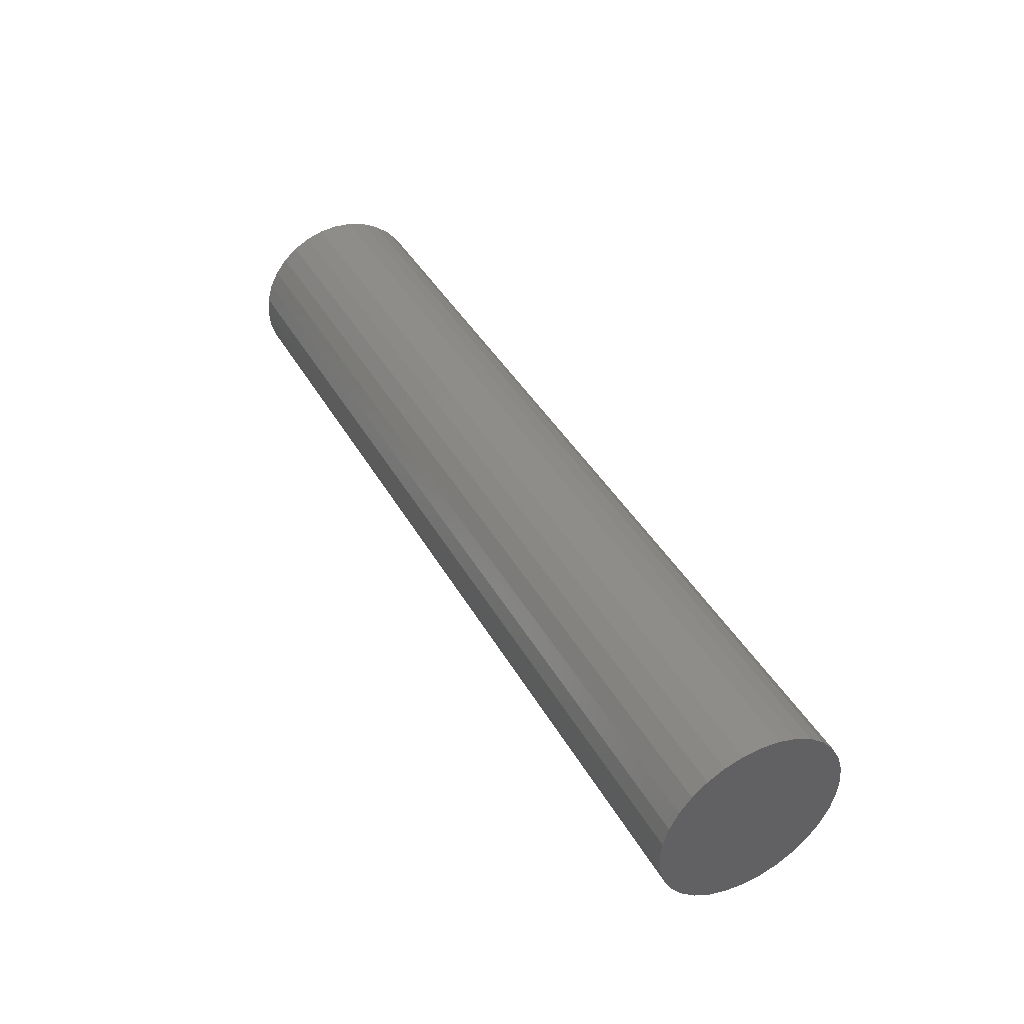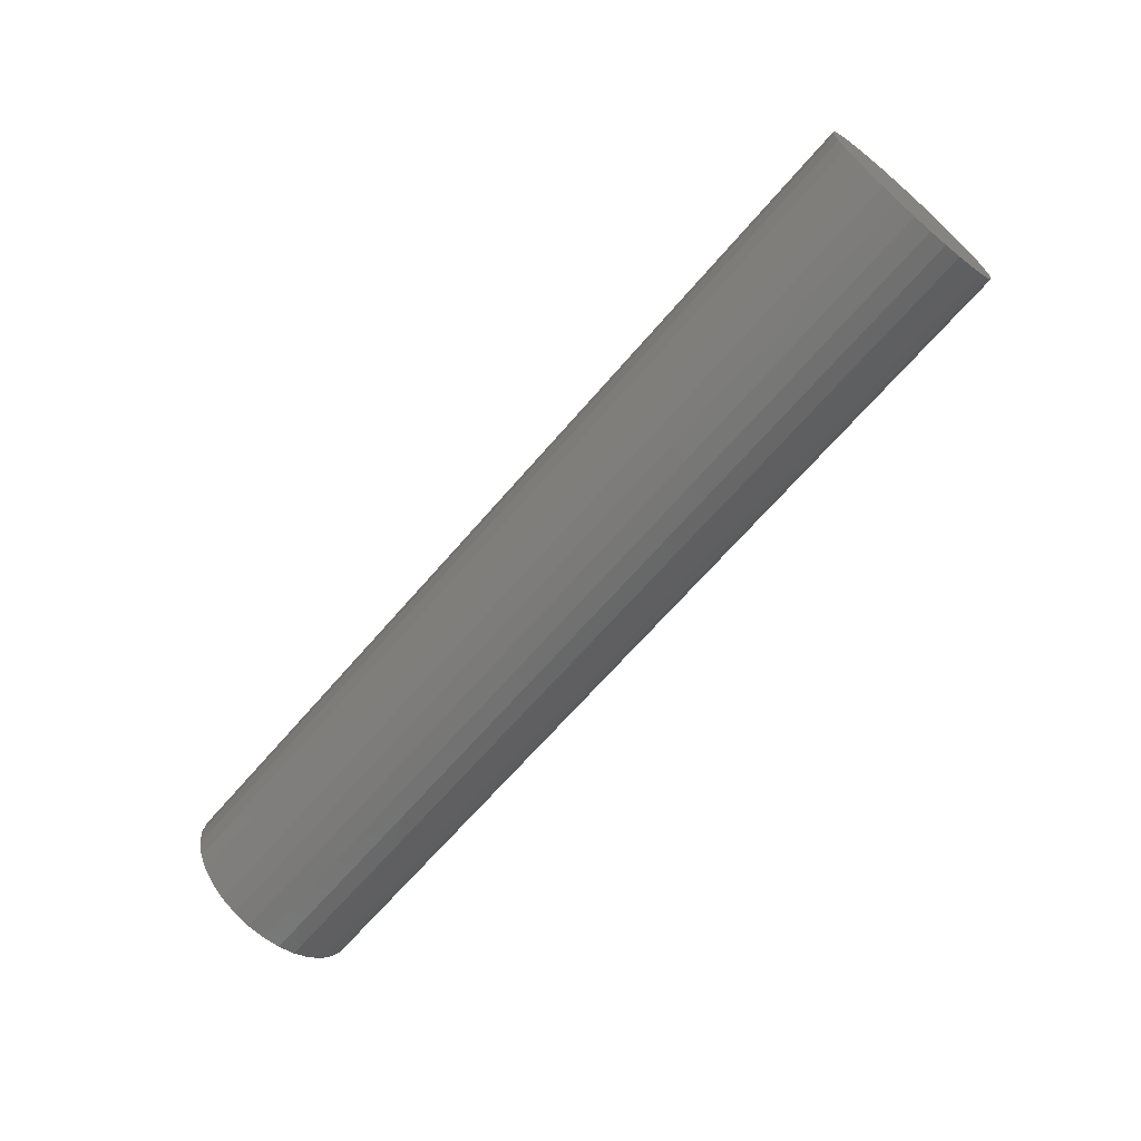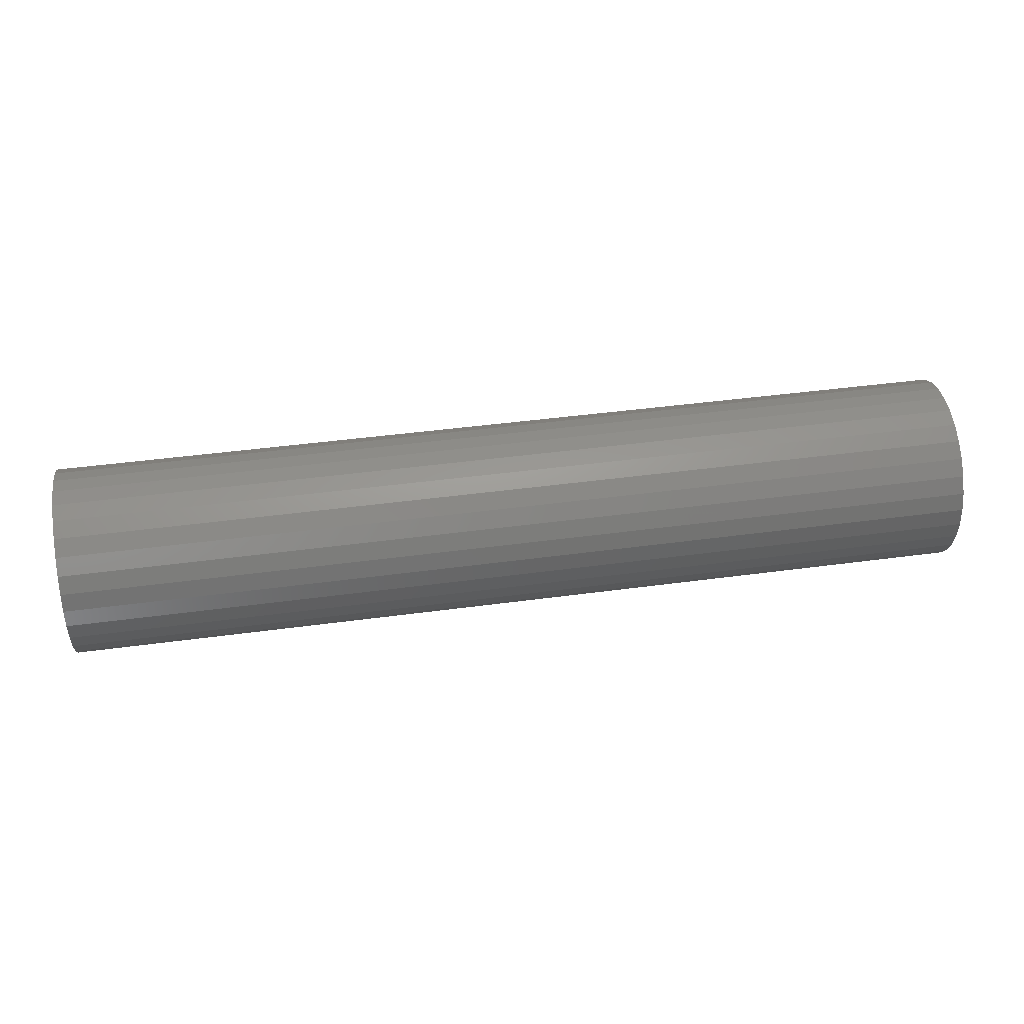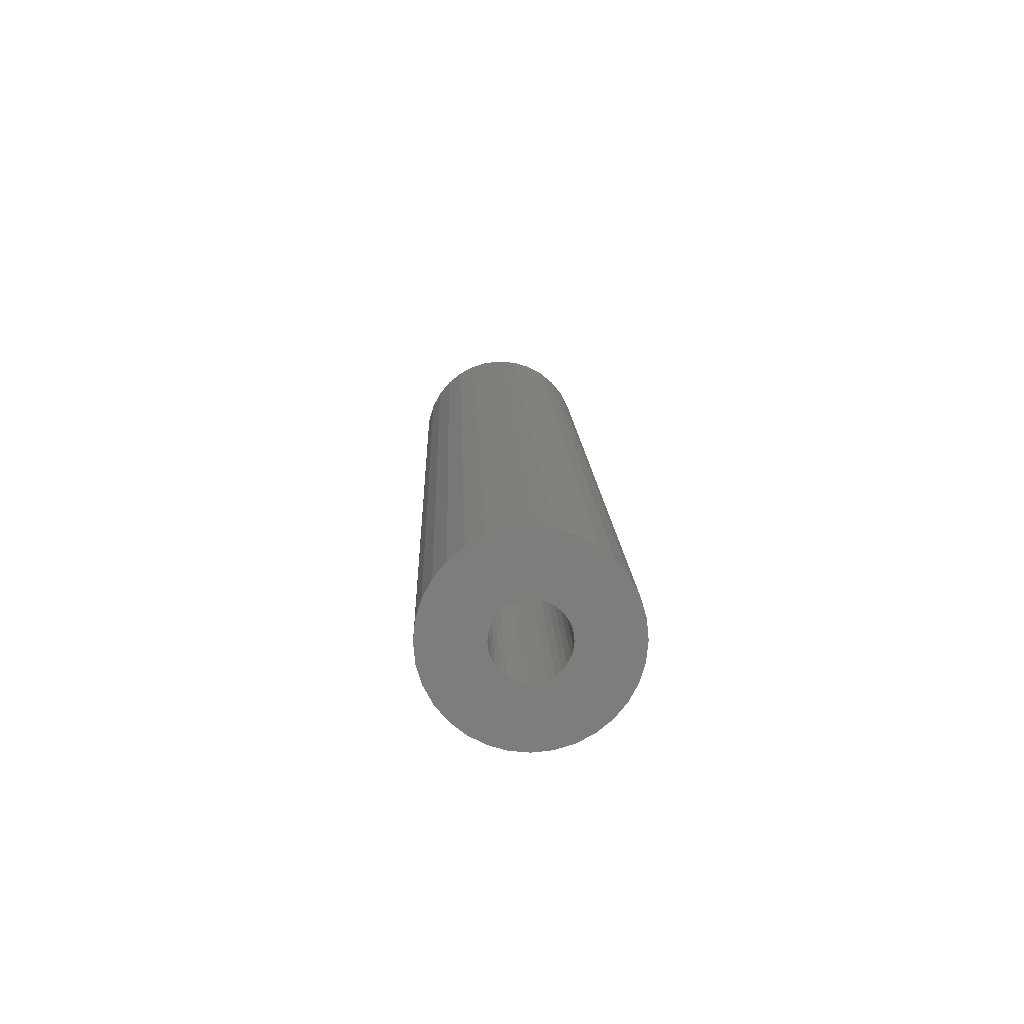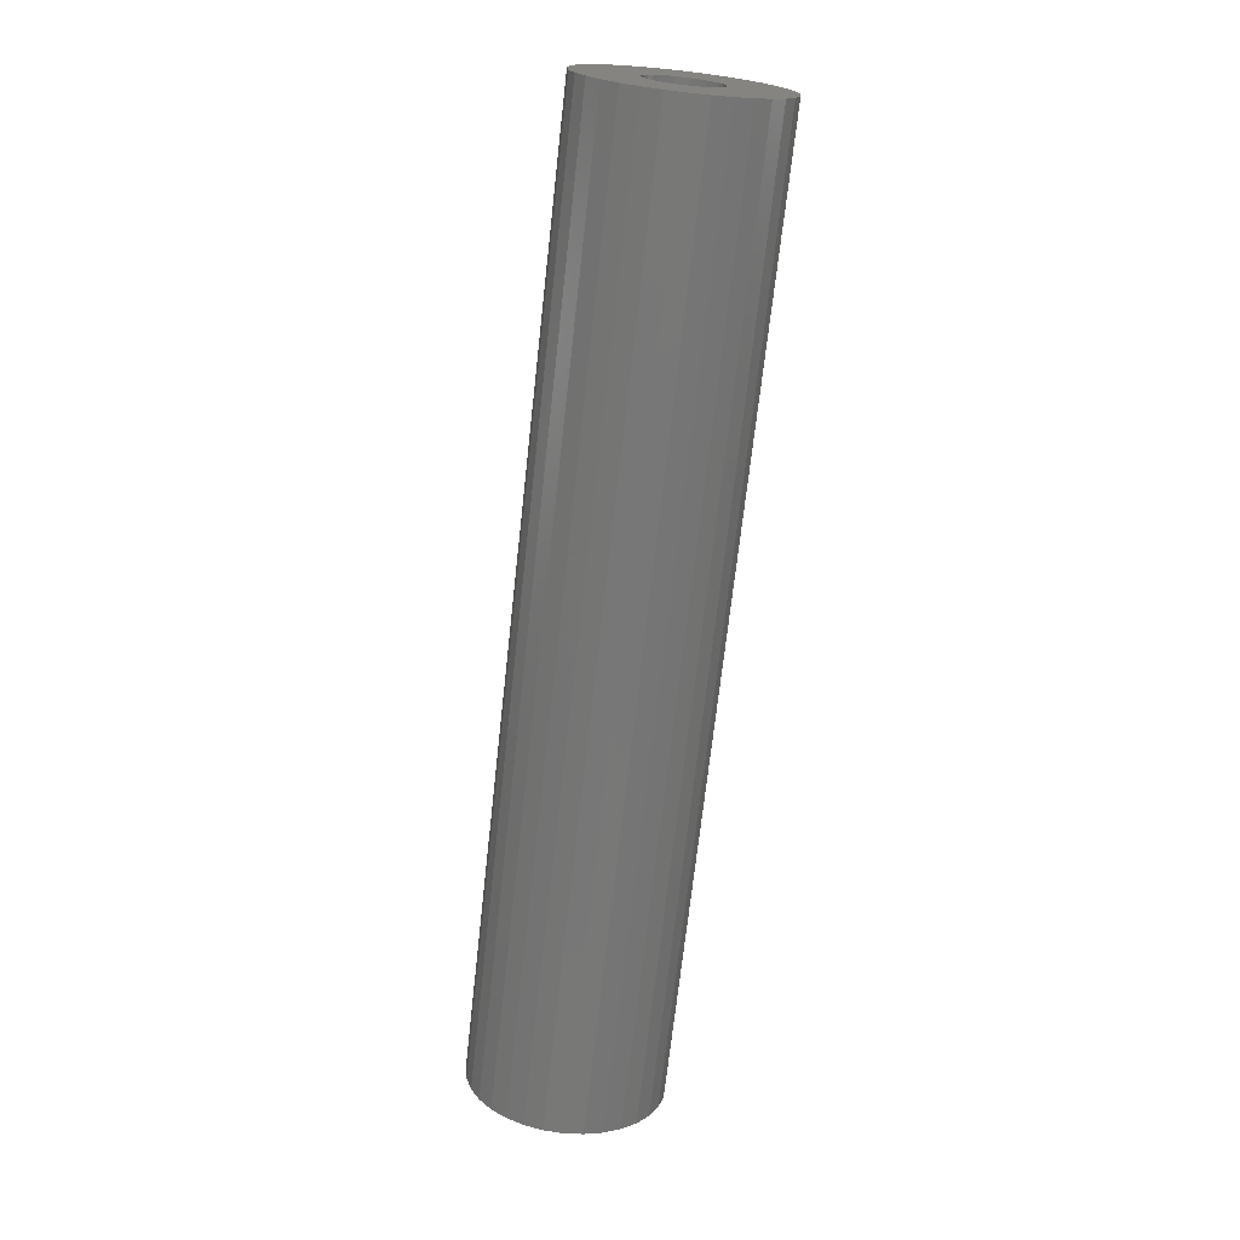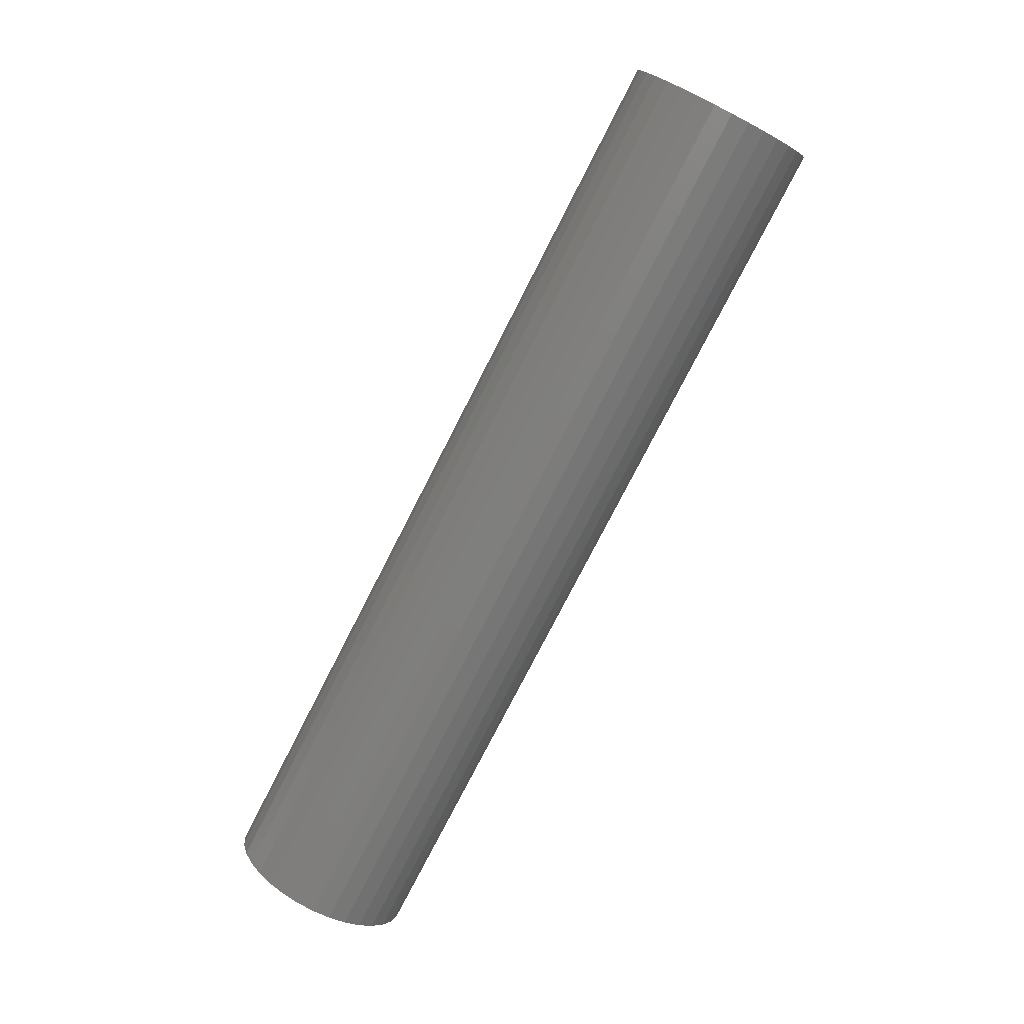
<metadata>
{"format":"stl","ext":"stl","renderer":"f3d","projection":"perspective","resolution":1024,"background":"white","views":[{"elev":41.4,"azim":62.7,"up":"+Z"},{"elev":-66.3,"azim":49.4,"up":"+Y"},{"elev":42.2,"azim":-9.3,"up":"+Z"},{"elev":13.0,"azim":-91.9,"up":"+Y"},{"elev":-70.6,"azim":-96.4,"up":"+Y"},{"elev":-77.5,"azim":-117.1,"up":"+Y"}]}
</metadata>
<code>
# stl→obj: 128 verts, 252 faces
v -0.75 -0.05797 -0.02278
v -0.75 -0.161 -0.03143
v -0.75 -0.06136 -0.01162
v -0.75 -0.05247 -0.03308
v -0.75 0.05205 -0.02278
v -0.75 0.05543 -0.01162
v -0.75 0.155 -0.03143
v -0.75 0.04654 -0.03308
v -0.75 -0.002961 0.05954
v -0.75 -0.1518 0.06165
v -0.75 -0.1369 0.0895
v -0.75 -0.1169 0.1139
v -0.75 -0.09246 0.134
v -0.75 -0.06461 0.1488
v -0.75 -0.03439 0.158
v -0.75 -0.002961 0.1611
v -0.75 0.02847 0.158
v -0.75 0.05869 0.1488
v -0.75 0.08654 0.134
v -0.75 0.111 0.1139
v -0.75 0.131 0.0895
v -0.75 0.1459 0.06165
v -0.75 0.008655 0.0584
v -0.75 -0.01458 0.0584
v -0.75 -0.02575 0.05501
v -0.75 -0.03604 0.04951
v -0.75 -0.04506 0.0421
v -0.75 -0.05247 0.03308
v -0.75 -0.161 0.03143
v -0.75 -0.1518 -0.06165
v -0.75 -0.04506 -0.0421
v -0.75 -0.03604 -0.04951
v -0.75 -0.02575 -0.05501
v -0.75 -0.01458 -0.0584
v -0.75 -0.002961 -0.05954
v -0.75 -0.1369 -0.0895
v -0.75 0.1459 -0.06165
v -0.75 0.131 -0.0895
v -0.75 0.111 -0.1139
v -0.75 0.08654 -0.134
v -0.75 0.05869 -0.1488
v -0.75 0.02847 -0.158
v -0.75 -0.002961 -0.1611
v -0.75 -0.03439 -0.158
v -0.75 -0.06461 -0.1488
v -0.75 -0.09246 -0.134
v -0.75 -0.1169 -0.1139
v -0.75 0.155 0.03143
v -0.75 0.04654 0.03308
v -0.75 0.03914 0.0421
v -0.75 0.03012 0.04951
v -0.75 0.01982 0.05501
v -0.75 0.008655 -0.0584
v -0.75 0.01982 -0.05501
v -0.75 0.03012 -0.04951
v -0.75 0.03914 -0.0421
v -0.75 -0.05797 0.02278
v -0.75 -0.06136 0.01162
v -0.75 -0.1641 -4.751e-17
v -0.75 -0.0625 -2.106e-17
v -0.75 0.05205 0.02278
v -0.75 0.1581 8.821e-17
v -0.75 0.05543 0.01162
v -0.75 0.05658 -9.205e-18
v 0.7188 -0.01458 0.0584
v 0.7188 -0.02575 0.05501
v 0.7188 -0.03604 0.04951
v 0.7188 -0.04506 0.0421
v 0.7188 -0.05247 0.03308
v 0.7188 -0.05797 0.02278
v 0.7188 -0.06136 0.01162
v 0.7188 -0.0625 -2.106e-17
v 0.7188 -0.002961 0.05954
v 0.7188 0.008655 0.0584
v 0.7188 0.01982 0.05501
v 0.7188 0.03012 0.04951
v 0.7188 0.03914 0.0421
v 0.7188 0.04654 0.03308
v 0.7188 0.05205 0.02278
v 0.7188 0.05543 0.01162
v 0.7188 0.05658 -9.205e-18
v 0.7188 0.008655 -0.0584
v 0.7188 0.01982 -0.05501
v 0.7188 0.03012 -0.04951
v 0.7188 0.03914 -0.0421
v 0.7188 0.04654 -0.03308
v 0.7188 0.05205 -0.02278
v 0.7188 0.05543 -0.01162
v 0.7188 -0.002961 -0.05954
v 0.7188 -0.01458 -0.0584
v 0.7188 -0.02575 -0.05501
v 0.7188 -0.03604 -0.04951
v 0.7188 -0.04506 -0.0421
v 0.7188 -0.05247 -0.03308
v 0.7188 -0.05797 -0.02278
v 0.7188 -0.06136 -0.01162
v 0.8203 -0.1641 -4.751e-17
v 0.8203 -0.161 0.03143
v 0.8203 -0.1518 0.06165
v 0.8203 -0.1369 0.0895
v 0.8203 -0.1169 0.1139
v 0.8203 -0.09246 0.134
v 0.8203 -0.06461 0.1488
v 0.8203 -0.03439 0.158
v 0.8203 -0.002961 0.1611
v 0.8203 0.02847 0.158
v 0.8203 0.05869 0.1488
v 0.8203 0.08654 0.134
v 0.8203 0.111 0.1139
v 0.8203 0.131 0.0895
v 0.8203 0.1459 0.06165
v 0.8203 0.155 0.03143
v 0.8203 0.1581 -1.542e-17
v 0.8203 0.155 -0.03143
v 0.8203 0.1459 -0.06165
v 0.8203 0.131 -0.0895
v 0.8203 0.111 -0.1139
v 0.8203 0.08654 -0.134
v 0.8203 0.05869 -0.1488
v 0.8203 0.02847 -0.158
v 0.8203 -0.002961 -0.1611
v 0.8203 -0.03439 -0.158
v 0.8203 -0.06461 -0.1488
v 0.8203 -0.09246 -0.134
v 0.8203 -0.1169 -0.1139
v 0.8203 -0.1369 -0.0895
v 0.8203 -0.1518 -0.06165
v 0.8203 -0.161 -0.03143
f 1 2 3
f 4 2 1
f 5 6 7
f 7 8 5
f 9 10 11
f 9 11 12
f 9 12 13
f 9 13 14
f 9 14 15
f 9 15 16
f 9 16 17
f 9 17 18
f 9 18 19
f 9 19 20
f 9 20 21
f 9 21 22
f 9 22 23
f 10 9 24
f 10 24 25
f 10 25 26
f 10 26 27
f 10 27 28
f 10 28 29
f 30 2 4
f 30 4 31
f 30 31 32
f 30 32 33
f 30 33 34
f 30 34 35
f 30 35 36
f 35 37 38
f 35 38 39
f 35 39 40
f 35 40 41
f 35 41 42
f 35 42 43
f 35 43 44
f 35 44 45
f 35 45 46
f 35 46 47
f 35 47 36
f 22 48 49
f 22 49 50
f 22 50 51
f 22 51 52
f 22 52 23
f 37 35 53
f 37 53 54
f 37 54 55
f 37 55 56
f 37 56 8
f 37 8 7
f 28 57 29
f 29 57 58
f 29 58 59
f 58 60 59
f 59 60 3
f 59 3 2
f 49 48 61
f 61 48 62
f 61 62 63
f 63 62 64
f 64 62 7
f 64 7 6
f 9 65 24
f 24 65 66
f 24 66 25
f 25 66 67
f 25 67 26
f 26 67 68
f 26 68 27
f 27 68 69
f 27 69 28
f 28 69 70
f 28 70 57
f 57 70 71
f 57 71 58
f 58 71 72
f 58 72 60
f 65 9 73
f 73 9 23
f 73 23 74
f 74 23 52
f 74 52 75
f 75 52 51
f 75 51 76
f 76 51 50
f 76 50 77
f 77 50 49
f 77 49 78
f 78 49 61
f 78 61 79
f 79 61 63
f 79 63 80
f 80 63 64
f 80 64 81
f 35 82 53
f 53 82 83
f 53 83 54
f 54 83 84
f 54 84 55
f 55 84 85
f 55 85 56
f 56 85 86
f 56 86 8
f 8 86 87
f 8 87 5
f 5 87 88
f 5 88 6
f 6 88 81
f 6 81 64
f 82 35 89
f 89 35 34
f 89 34 90
f 90 34 33
f 90 33 91
f 91 33 32
f 91 32 92
f 92 32 31
f 92 31 93
f 93 31 4
f 93 4 94
f 94 4 1
f 94 1 95
f 95 1 3
f 95 3 96
f 96 3 60
f 96 60 72
f 59 97 29
f 29 97 98
f 29 98 10
f 10 98 99
f 10 99 11
f 11 99 100
f 11 100 12
f 12 100 101
f 12 101 13
f 13 101 102
f 13 102 14
f 14 102 103
f 14 103 15
f 15 103 104
f 15 104 16
f 16 104 105
f 16 105 17
f 17 105 106
f 17 106 18
f 18 106 107
f 18 107 19
f 19 107 108
f 19 108 20
f 20 108 109
f 20 109 21
f 21 109 110
f 21 110 22
f 22 110 111
f 22 111 48
f 48 111 112
f 48 112 62
f 62 112 113
f 62 113 7
f 7 113 114
f 7 114 37
f 37 114 115
f 37 115 38
f 38 115 116
f 38 116 39
f 39 116 117
f 39 117 40
f 40 117 118
f 40 118 41
f 41 118 119
f 41 119 42
f 42 119 120
f 42 120 43
f 43 120 121
f 43 121 44
f 44 121 122
f 44 122 45
f 45 122 123
f 45 123 46
f 46 123 124
f 46 124 47
f 47 124 125
f 47 125 36
f 36 125 126
f 36 126 30
f 30 126 127
f 30 127 2
f 2 127 128
f 2 128 59
f 59 128 97
f 104 106 105
f 106 104 103
f 106 103 107
f 119 122 120
f 120 122 121
f 107 103 108
f 108 103 102
f 108 102 109
f 109 102 101
f 109 101 110
f 110 101 100
f 110 100 111
f 111 100 99
f 111 99 112
f 112 99 98
f 112 98 113
f 113 98 97
f 113 97 114
f 114 97 128
f 114 128 115
f 115 128 127
f 115 127 116
f 116 127 126
f 116 126 117
f 117 126 125
f 117 125 118
f 118 125 124
f 118 124 119
f 119 124 123
f 119 123 122
f 73 74 65
f 66 65 74
f 75 66 74
f 67 66 75
f 76 67 75
f 68 67 76
f 77 68 76
f 69 68 77
f 78 69 77
f 70 69 78
f 79 70 78
f 86 94 87
f 93 94 86
f 85 93 86
f 92 93 85
f 84 92 85
f 91 92 84
f 83 91 84
f 90 91 83
f 82 90 83
f 89 90 82
f 94 95 87
f 87 95 96
f 87 96 88
f 88 96 72
f 88 72 81
f 81 72 71
f 81 71 80
f 80 71 70
f 80 70 79

</code>
